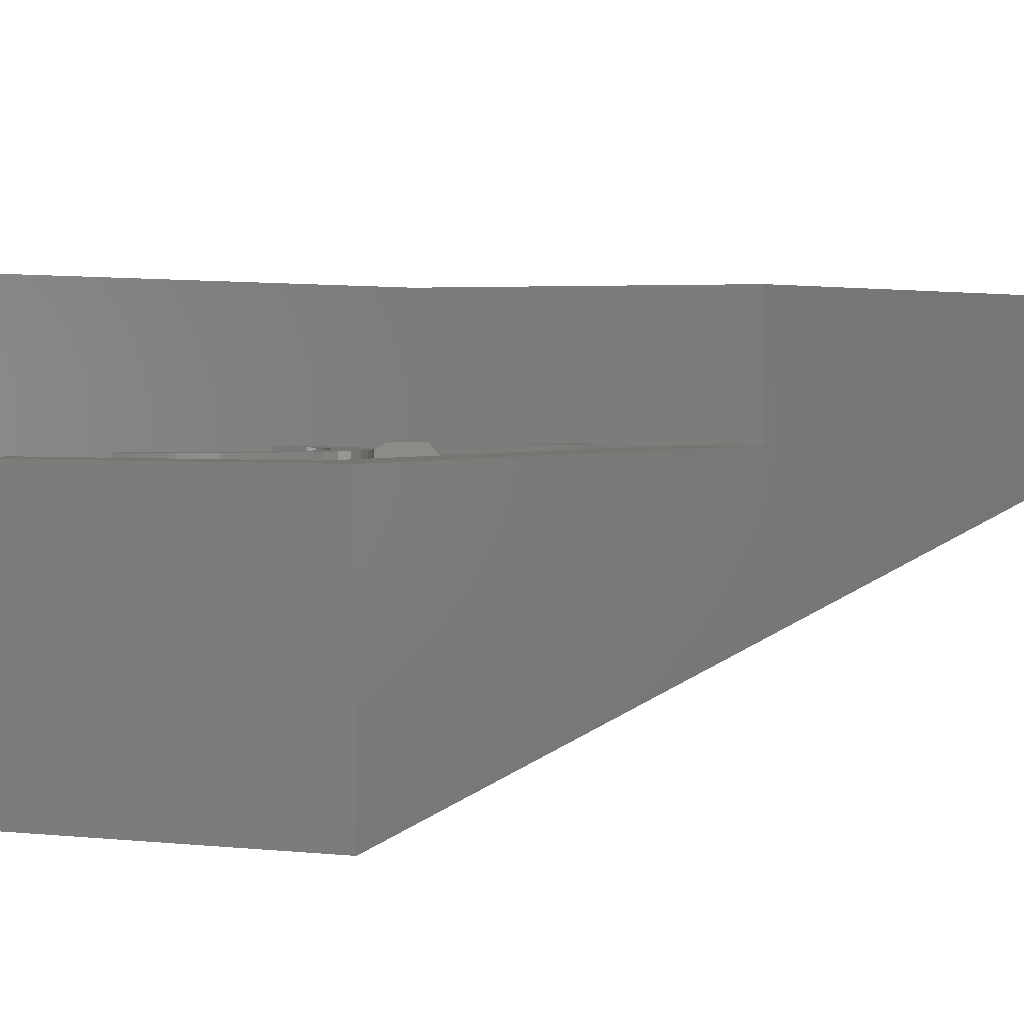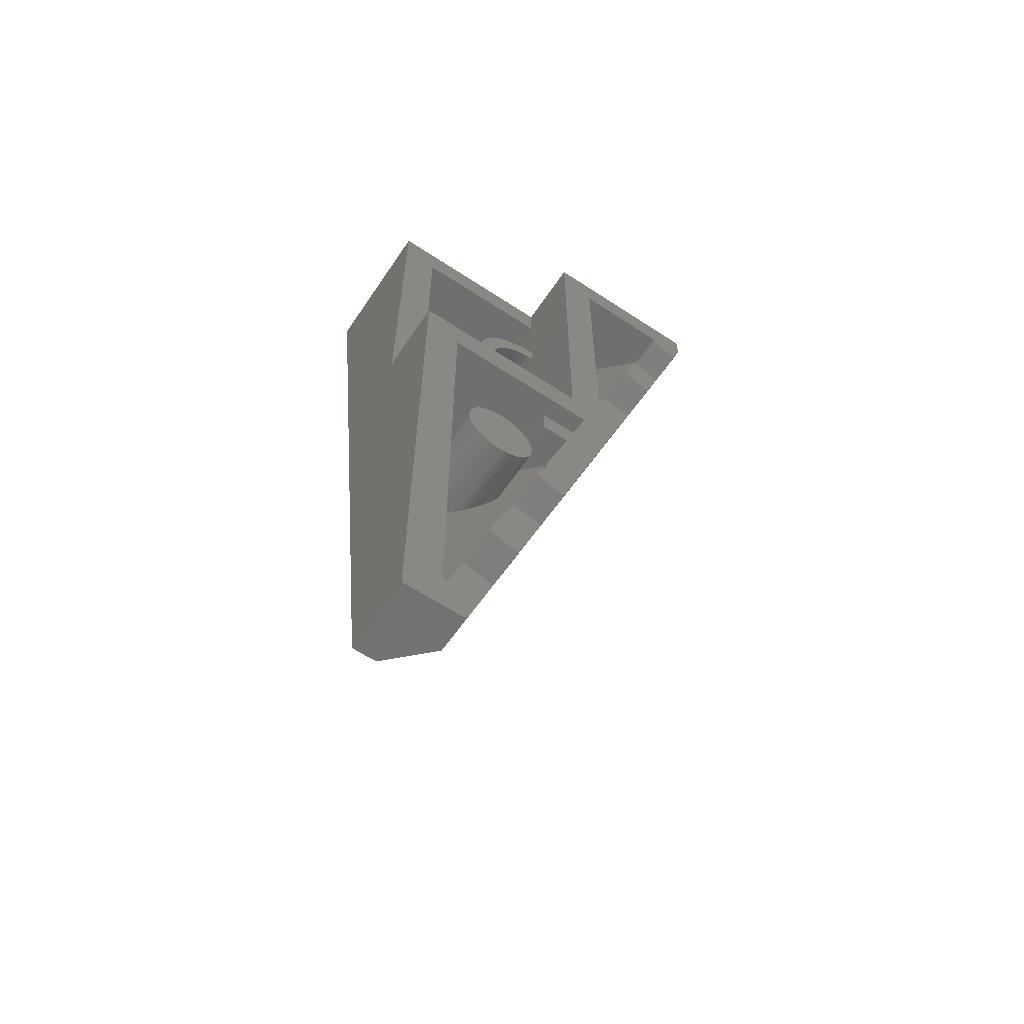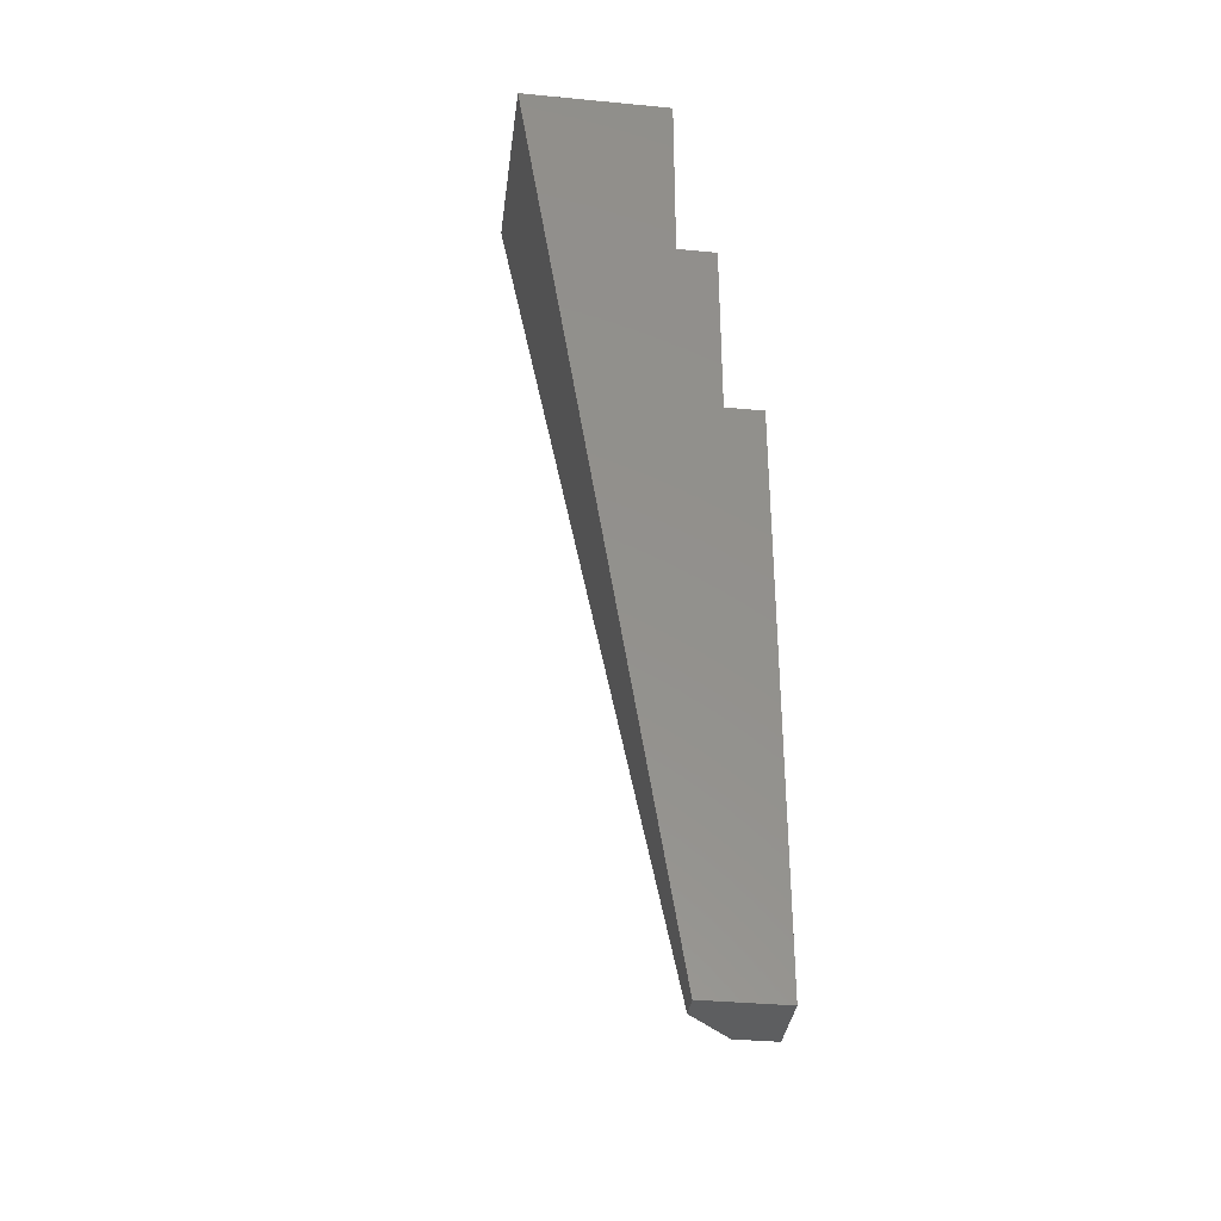
<metadata>
{"format":"stl","ext":"stl","renderer":"f3d","projection":"perspective","resolution":1024,"background":"white","views":[{"elev":2.2,"azim":28.1,"up":"+Y"},{"elev":-61.0,"azim":146.1,"up":"+Z"},{"elev":-35.5,"azim":82.8,"up":"+Z"}]}
</metadata>
<code>
# stl→obj: 356 verts, 562 faces
v 0 0 -4
v 1.586 0 -3.791
v 1.6 0 -4
v 1.545 0 -3.586
v 1.478 0 -3.388
v 1.386 0 -3.2
v 1.269 0 -3.026
v 1.131 0 -2.869
v 0.9741 0 -2.731
v 0.8 0 -2.614
v 0.6123 0 -2.522
v 0.4141 0 -2.455
v 0.2088 0 -2.414
v 0 0 -2.4
v -0.2088 0 -2.414
v -0.4141 0 -2.455
v -0.6123 0 -2.522
v -0.8 0 -2.614
v -0.9741 0 -2.731
v -1.131 0 -2.869
v -1.269 0 -3.026
v -1.386 0 -3.2
v -1.478 0 -3.388
v -1.545 0 -3.586
v -1.586 0 -3.791
v -1.6 0 -4
v -1.586 0 -4.209
v -1.545 0 -4.414
v -1.478 0 -4.612
v -1.386 0 -4.8
v -1.269 0 -4.974
v -1.131 0 -5.131
v -0.9741 0 -5.269
v -0.8 0 -5.386
v -0.6123 0 -5.478
v -0.4141 0 -5.545
v -0.2088 0 -5.586
v 0 0 -5.6
v 0.2088 0 -5.586
v 0.4141 0 -5.545
v 0.6123 0 -5.478
v 0.8 0 -5.386
v 0.9741 0 -5.269
v 1.131 0 -5.131
v 1.269 0 -4.974
v 1.386 0 -4.8
v 1.478 0 -4.612
v 1.545 0 -4.414
v 1.586 0 -4.209
v 1.6 -3.4 -4
v 1.586 -3.4 -3.791
v 1.545 -3.4 -3.586
v 1.478 -3.4 -3.388
v 1.386 -3.4 -3.2
v 1.269 -3.4 -3.026
v 1.131 -3.4 -2.869
v 0.9741 -3.4 -2.731
v 0.8 -3.4 -2.614
v 0.6123 -3.4 -2.522
v 0.4141 -3.4 -2.455
v 0.2088 -3.4 -2.414
v 0 -3.4 -2.4
v -0.2088 -3.4 -2.414
v -0.4141 -3.4 -2.455
v -0.6123 -3.4 -2.522
v -0.8 -3.4 -2.614
v -0.9741 -3.4 -2.731
v -1.131 -3.4 -2.869
v -1.269 -3.4 -3.026
v -1.386 -3.4 -3.2
v -1.478 -3.4 -3.388
v -1.545 -3.4 -3.586
v -1.586 -3.4 -3.791
v -1.6 -3.4 -4
v -1.586 -3.4 -4.209
v -1.545 -3.4 -4.414
v -1.478 -3.4 -4.612
v -1.386 -3.4 -4.8
v -1.269 -3.4 -4.974
v -1.131 -3.4 -5.131
v -0.9741 -3.4 -5.269
v -0.8 -3.4 -5.386
v -0.6123 -3.4 -5.478
v -0.4141 -3.4 -5.545
v -0.2088 -3.4 -5.586
v 0 -3.4 -5.6
v 0.2088 -3.4 -5.586
v 0.4141 -3.4 -5.545
v 0.6123 -3.4 -5.478
v 0.8 -3.4 -5.386
v 0.9741 -3.4 -5.269
v 1.131 -3.4 -5.131
v 1.269 -3.4 -4.974
v 1.386 -3.4 -4.8
v 1.478 -3.4 -4.612
v 1.545 -3.4 -4.414
v 1.586 -3.4 -4.209
v -1.6 -3.479 -4
v -1.478 -3.705 -3.388
v -1.131 -4.042 -2.869
v -0.6123 -4.44 -2.522
v 0 -4.838 -2.4
v 0.6123 -5.175 -2.522
v 1.131 -5.401 -2.869
v 1.478 -5.48 -3.388
v 1.6 -5.401 -4
v 1.478 -5.175 -4.612
v 1.131 -4.838 -5.131
v 0.6123 -4.44 -5.478
v -0 -3.4 -5.6
v -0 -4.042 -5.6
v -0.6123 -3.705 -5.478
v -1.131 -3.479 -5.131
v -3.687 -3.2 14.38
v -4 -3.2 14.4
v -4 -4.8 14.4
v -3.687 -4.8 14.38
v -3.379 -3.2 14.32
v -3.379 -4.8 14.32
v -3.082 -3.2 14.22
v -3.082 -4.8 14.22
v -2.8 -3.2 14.08
v -2.8 -4.8 14.08
v -2.539 -3.2 13.9
v -2.539 -4.8 13.9
v -2.303 -3.2 13.7
v -2.303 -4.8 13.7
v -2.096 -3.2 13.46
v -2.096 -4.8 13.46
v -1.922 -3.2 13.2
v -1.922 -4.8 13.2
v -1.783 -3.2 12.92
v -1.783 -4.8 12.92
v -1.682 -3.2 12.62
v -1.682 -4.8 12.62
v -1.621 -3.2 12.31
v -1.621 -4.8 12.31
v -1.6 -3.2 12
v -1.6 -4.8 12
v -1.621 -3.2 11.69
v -1.621 -4.8 11.69
v -1.682 -3.2 11.38
v -1.682 -4.8 11.38
v -1.783 -3.2 11.08
v -1.783 -4.8 11.08
v -1.922 -3.2 10.8
v -1.922 -4.8 10.8
v -2.096 -3.2 10.54
v -2.096 -4.8 10.54
v -2.303 -3.2 10.3
v -2.303 -4.8 10.3
v -2.539 -3.2 10.1
v -2.539 -4.8 10.1
v -2.8 -3.2 9.922
v -2.8 -4.8 9.922
v -3.082 -3.2 9.783
v -3.082 -4.8 9.783
v -3.379 -3.2 9.682
v -3.379 -4.8 9.682
v -3.687 -3.2 9.621
v -3.687 -4.8 9.621
v -4 -3.2 9.6
v -4 -4.8 9.6
v -3.582 -3.2 15.17
v -4 -4.8 15.2
v -4 -3.2 15.2
v -3.582 -4.8 15.17
v -3.172 -3.2 15.09
v -3.172 -4.8 15.09
v -2.775 -3.2 14.96
v -2.775 -4.8 14.96
v -2.4 -3.2 14.77
v -2.4 -4.8 14.77
v -2.052 -3.2 14.54
v -2.052 -4.8 14.54
v -1.737 -3.2 14.26
v -1.737 -4.8 14.26
v -1.461 -3.2 13.95
v -1.461 -4.8 13.95
v -1.229 -3.2 13.6
v -1.229 -4.8 13.6
v -1.044 -3.2 13.22
v -1.044 -4.8 13.22
v -0.9091 -3.2 12.83
v -0.9091 -4.8 12.83
v -0.8275 -3.2 12.42
v -0.8275 -4.8 12.42
v -0.8 -3.2 12
v -0.8 -4.8 12
v -0.8275 -3.2 11.58
v -0.8275 -4.8 11.58
v -0.9091 -3.2 11.17
v -0.9091 -4.8 11.17
v -1.044 -3.2 10.78
v -1.044 -4.8 10.78
v -1.229 -3.2 10.4
v -1.229 -4.8 10.4
v -1.461 -3.2 10.05
v -1.461 -4.8 10.05
v -1.737 -3.2 9.737
v -1.737 -4.8 9.737
v -2.052 -3.2 9.461
v -2.052 -4.8 9.461
v -2.4 -3.2 9.229
v -2.4 -4.8 9.229
v -2.775 -3.2 9.043
v -2.775 -4.8 9.043
v -3.172 -3.2 8.909
v -3.172 -4.8 8.909
v -3.582 -3.2 8.828
v -3.582 -4.8 8.828
v -4 -3.2 8.8
v -4 -4.8 8.8
v -4 -7.6 15.2
v -3.582 -7.6 15.17
v -3.172 -7.6 15.09
v -2.775 -7.6 14.96
v -2.4 -7.6 14.77
v -2.052 -7.6 14.54
v -1.737 -7.6 14.26
v -1.461 -7.6 13.95
v -1.229 -7.6 13.6
v -1.044 -7.6 13.22
v -0.9091 -7.6 12.83
v -0.8275 -7.6 12.42
v -0.8 -7.6 12
v -0.8275 -7.6 11.58
v -0.9091 -7.6 11.17
v -1.044 -7.6 10.78
v -1.229 -7.6 10.4
v -1.461 -7.6 10.05
v -1.737 -7.6 9.737
v -3.582 -5.317 8.828
v -3.172 -5.825 8.909
v -2.775 -6.315 9.043
v -2.4 -6.78 9.229
v -2.052 -7.211 9.461
v -4 -7.4 14.4
v -3.687 -7.4 14.38
v -3.379 -7.4 14.32
v -3.082 -7.4 14.22
v -2.8 -7.4 14.08
v -2.539 -7.4 13.9
v -2.303 -7.4 13.7
v -2.096 -7.4 13.46
v -1.922 -7.4 13.2
v -1.783 -7.4 12.92
v -1.682 -7.4 12.62
v -1.621 -7.4 12.31
v -1.6 -7.4 12
v -1.621 -7.4 11.69
v -1.682 -7.4 11.38
v -1.783 -7.4 11.08
v -1.922 -7.4 10.8
v -2.096 -7.4 10.54
v -2.303 -7.4 10.3
v -3.687 -5.28 9.621
v -3.379 -5.752 9.682
v -3.082 -6.207 9.783
v -2.8 -6.638 9.922
v -2.539 -7.038 10.1
v 4 -3.2 4
v 4 -3.2 20
v 4 -9.6 20
v 4 -3.267 -20
v 4 0 4
v 4 0 -20
v 1.332 -1.6 -20
v 2.999 -3.267 -20
v 1.332 0 -20
v -11.6 -2 20
v -11.6 0 18.8
v -11.6 -1.6 18.8
v -11.6 0 20
v -4 0 20
v -4 -3.2 20
v -4 -9.6 20
v -8.887 0 10.66
v -7.42 -1.6 10.81
v -8.786 -1.6 10.36
v -7.521 0 11.12
v -9.596 0 12.79
v -8.331 -1.6 13.55
v -8.23 0 13.24
v -9.697 -1.6 13.09
v -11.21 0 17.64
v -9.748 -1.6 17.8
v -11.11 -1.6 17.34
v -9.849 0 18.1
v -5.6 0 5.812
v -7.205 -1.6 5.615
v -5.839 -1.6 6.07
v -7.104 0 5.311
v -9.949 -1.6 18.4
v -9.949 0 18.4
v -5.6 -1.864 6.155
v -5.6 -5.88 18.4
v -5.6 0 18.4
v -8.888 0 10.66
v -0.8814 0 -13.36
v 0.5859 -1.6 -13.21
v -0.7802 -1.6 -13.66
v 0.4847 0 -12.9
v -1.59 0 -11.23
v -0.3248 -1.6 -10.48
v -0.2236 0 -10.78
v -1.691 -1.6 -10.93
v -3.209 0 -6.377
v -1.741 -1.6 -6.225
v -3.107 -1.6 -6.68
v -1.843 0 -5.921
v 0.8008 -1.6 -18.41
v 2.167 -1.6 -17.95
v 2.4 0 2.4
v -4 0 4
v -4.616 0 2.4
v -4 -3.2 18.4
v 2.4 -3.2 18.4
v 2.4 -3.2 4
v 2.4 -8 18.4
v 2.4 -6 4
v -4 -3.2 5.137
v -0.84 -6 4
v -3.64 -3.2 4
v -4 -7.4 18.4
v -3.4 -8 18.4
v -4 -3.2 4
v -0.6 -3.2 5.6
v 0.6 -6.24 5.6
v -0.6 -6.24 5.6
v 0.6 -3.2 5.6
v 0.6 -6.24 4
v 0.6 -3.2 4
v -0.6 -3.2 4
v -0.6 -6.24 4
v 0.902 0 -18.71
v 2.4 0 -18.21
v 2.4 -3.118 -14.22
v -0.5556 -5.778 2.4
v 2.4 -5.778 2.4
v 2.4 -1.887 -17.81
v -4.616 -1.6 2.4
v -2.073 -1.6 -5.229
v -2.255 0 -4.931
v -2.255 -1.6 -4.931
v -2.073 0 -5.229
v -2.391 0 -4.275
v -2.391 -1.6 -4.275
v -3.616 -0.12 -0.6
v -2.4 -0.12 0.6
v -2.4 -0.12 -0.6
v -4.016 -0.12 0.6
v -3.616 -1.6 -0.6
v -2.4 -2.851 -0.6
v -2.4 -3.263 0.6
v -4.016 -1.6 0.6
f 1 2 3
f 1 4 2
f 1 5 4
f 1 6 5
f 1 7 6
f 1 8 7
f 1 9 8
f 1 10 9
f 1 11 10
f 1 12 11
f 1 13 12
f 1 14 13
f 1 15 14
f 1 16 15
f 1 17 16
f 1 18 17
f 1 19 18
f 1 20 19
f 1 21 20
f 1 22 21
f 1 23 22
f 1 24 23
f 1 25 24
f 1 26 25
f 1 27 26
f 1 28 27
f 1 29 28
f 1 30 29
f 1 31 30
f 1 32 31
f 1 33 32
f 1 34 33
f 1 35 34
f 1 36 35
f 1 37 36
f 1 38 37
f 1 39 38
f 1 40 39
f 1 41 40
f 1 42 41
f 1 43 42
f 1 44 43
f 1 45 44
f 1 46 45
f 1 47 46
f 1 48 47
f 1 49 48
f 1 3 49
f 2 50 3
f 50 2 51
f 4 51 2
f 51 4 52
f 5 52 4
f 52 5 53
f 6 53 5
f 53 6 54
f 7 54 6
f 54 7 55
f 8 55 7
f 55 8 56
f 9 56 8
f 56 9 57
f 10 57 9
f 57 10 58
f 11 58 10
f 58 11 59
f 12 59 11
f 59 12 60
f 13 60 12
f 60 13 61
f 14 61 13
f 61 14 62
f 15 62 14
f 62 15 63
f 16 63 15
f 63 16 64
f 17 64 16
f 64 17 65
f 18 65 17
f 65 18 66
f 19 66 18
f 66 19 67
f 20 67 19
f 67 20 68
f 21 68 20
f 68 21 69
f 22 69 21
f 69 22 70
f 23 70 22
f 70 23 71
f 24 71 23
f 71 24 72
f 25 72 24
f 72 25 73
f 26 73 25
f 73 26 74
f 27 74 26
f 74 27 75
f 28 75 27
f 75 28 76
f 29 76 28
f 76 29 77
f 30 77 29
f 77 30 78
f 31 78 30
f 78 31 79
f 32 79 31
f 79 32 80
f 33 80 32
f 80 33 81
f 34 81 33
f 81 34 82
f 35 82 34
f 82 35 83
f 36 83 35
f 83 36 84
f 37 84 36
f 84 37 85
f 38 85 37
f 85 38 86
f 39 86 38
f 86 39 87
f 40 87 39
f 87 40 88
f 41 88 40
f 88 41 89
f 42 89 41
f 89 42 90
f 43 90 42
f 90 43 91
f 44 91 43
f 91 44 92
f 45 92 44
f 92 45 93
f 46 93 45
f 93 46 94
f 47 94 46
f 94 47 95
f 48 95 47
f 95 48 96
f 49 96 48
f 96 49 97
f 3 97 49
f 97 3 50
f 98 77 74
f 98 71 99
f 71 98 74
f 99 68 100
f 68 99 71
f 100 65 101
f 65 100 68
f 101 62 102
f 62 101 65
f 102 59 103
f 59 102 62
f 103 56 104
f 56 103 59
f 104 53 105
f 53 104 56
f 105 50 106
f 50 105 53
f 106 95 107
f 95 106 50
f 107 92 108
f 92 107 95
f 108 89 109
f 89 108 92
f 109 110 111
f 110 109 89
f 111 83 112
f 83 111 110
f 112 80 113
f 80 112 83
f 80 77 113
f 114 115 116
f 116 117 114
f 118 114 117
f 117 119 118
f 120 118 119
f 119 121 120
f 122 120 121
f 121 123 122
f 124 122 123
f 123 125 124
f 126 124 125
f 125 127 126
f 128 126 127
f 127 129 128
f 130 128 129
f 129 131 130
f 132 130 131
f 131 133 132
f 134 132 133
f 133 135 134
f 136 134 135
f 135 137 136
f 138 136 137
f 137 139 138
f 140 138 139
f 139 141 140
f 142 140 141
f 141 143 142
f 144 142 143
f 143 145 144
f 146 144 145
f 145 147 146
f 148 146 147
f 147 149 148
f 150 148 149
f 149 151 150
f 152 150 151
f 151 153 152
f 154 152 153
f 153 155 154
f 156 154 155
f 155 157 156
f 158 156 157
f 157 159 158
f 160 158 159
f 159 161 160
f 162 160 161
f 161 163 162
f 164 165 166
f 165 164 167
f 168 167 164
f 167 168 169
f 170 169 168
f 169 170 171
f 172 171 170
f 171 172 173
f 174 173 172
f 173 174 175
f 176 175 174
f 175 176 177
f 178 177 176
f 177 178 179
f 180 179 178
f 179 180 181
f 182 181 180
f 181 182 183
f 184 183 182
f 183 184 185
f 186 185 184
f 185 186 187
f 188 187 186
f 187 188 189
f 190 189 188
f 189 190 191
f 192 191 190
f 191 192 193
f 194 193 192
f 193 194 195
f 196 195 194
f 195 196 197
f 198 197 196
f 197 198 199
f 200 199 198
f 199 200 201
f 202 201 200
f 201 202 203
f 204 203 202
f 203 204 205
f 206 205 204
f 205 206 207
f 208 207 206
f 207 208 209
f 210 209 208
f 209 210 211
f 212 211 210
f 211 212 213
f 166 114 164
f 114 166 115
f 164 118 168
f 118 164 114
f 168 120 170
f 120 168 118
f 170 122 172
f 122 170 120
f 172 124 174
f 124 172 122
f 174 126 176
f 126 174 124
f 176 128 178
f 128 176 126
f 178 130 180
f 130 178 128
f 180 132 182
f 132 180 130
f 182 134 184
f 134 182 132
f 184 136 186
f 136 184 134
f 186 138 188
f 138 186 136
f 188 140 190
f 140 188 138
f 190 142 192
f 142 190 140
f 192 144 194
f 144 192 142
f 194 146 196
f 146 194 144
f 196 148 198
f 148 196 146
f 198 150 200
f 150 198 148
f 200 152 202
f 152 200 150
f 202 154 204
f 154 202 152
f 204 156 206
f 156 204 154
f 206 158 208
f 158 206 156
f 208 160 210
f 160 208 158
f 210 162 212
f 162 210 160
f 167 214 165
f 214 167 215
f 169 215 167
f 215 169 216
f 171 216 169
f 216 171 217
f 173 217 171
f 217 173 218
f 175 218 173
f 218 175 219
f 177 219 175
f 219 177 220
f 179 220 177
f 220 179 221
f 181 221 179
f 221 181 222
f 183 222 181
f 222 183 223
f 185 223 183
f 223 185 224
f 187 224 185
f 224 187 225
f 189 225 187
f 225 189 226
f 191 226 189
f 226 191 227
f 193 227 191
f 227 193 228
f 195 228 193
f 228 195 229
f 197 229 195
f 229 197 230
f 199 230 197
f 230 199 231
f 201 231 199
f 231 201 232
f 213 211 233
f 233 209 234
f 209 233 211
f 234 207 235
f 207 234 209
f 235 205 236
f 205 235 207
f 236 203 237
f 203 236 205
f 237 201 232
f 201 237 203
f 117 116 238
f 238 239 117
f 119 117 239
f 239 240 119
f 121 119 240
f 240 241 121
f 123 121 241
f 241 242 123
f 125 123 242
f 242 243 125
f 127 125 243
f 243 244 127
f 129 127 244
f 244 245 129
f 131 129 245
f 245 246 131
f 133 131 246
f 246 247 133
f 135 133 247
f 247 248 135
f 137 135 248
f 248 249 137
f 139 137 249
f 249 250 139
f 141 139 250
f 250 251 141
f 143 141 251
f 251 252 143
f 145 143 252
f 252 253 145
f 147 145 253
f 253 254 147
f 149 147 254
f 254 255 149
f 151 149 255
f 255 256 151
f 163 257 161
f 257 258 159
f 159 161 257
f 258 259 157
f 157 159 258
f 259 260 155
f 155 157 259
f 260 261 153
f 153 155 260
f 261 256 151
f 151 153 261
f 262 263 264
f 264 265 262
f 265 266 262
f 266 265 267
f 268 265 269
f 265 268 270
f 265 270 267
f 271 272 273
f 272 271 274
f 275 271 276
f 271 275 274
f 264 276 277
f 276 264 263
f 276 271 277
f 278 279 280
f 279 278 281
f 282 283 284
f 283 282 285
f 286 287 288
f 287 286 289
f 290 291 292
f 291 290 293
f 289 294 287
f 294 289 295
f 286 295 289
f 295 286 272
f 294 296 292
f 296 294 297
f 297 295 298
f 295 297 294
f 296 290 292
f 297 290 296
f 290 297 298
f 273 286 288
f 286 273 272
f 283 288 287
f 288 283 285
f 299 284 281
f 284 299 282
f 279 291 280
f 291 279 292
f 284 279 281
f 279 284 283
f 280 282 299
f 282 280 285
f 275 295 274
f 295 275 298
f 272 274 295
f 300 301 302
f 301 300 303
f 304 305 306
f 305 304 307
f 308 309 310
f 309 308 311
f 305 310 309
f 310 305 307
f 301 312 302
f 312 301 313
f 314 315 266
f 315 314 316
f 316 290 315
f 290 316 293
f 298 315 290
f 315 298 275
f 263 317 276
f 317 263 318
f 262 318 263
f 318 262 319
f 315 276 317
f 276 315 275
f 266 319 262
f 319 266 315
f 319 320 318
f 320 319 321
f 322 323 324
f 323 322 325
f 326 323 325
f 327 322 324
f 319 323 321
f 323 319 327
f 319 315 327
f 315 325 327
f 325 315 317
f 317 320 325
f 320 317 318
f 325 320 326
f 321 326 320
f 326 321 323
f 328 329 330
f 329 328 331
f 331 332 329
f 332 331 333
f 330 334 328
f 334 330 335
f 328 333 331
f 333 328 334
f 300 306 303
f 306 300 304
f 293 310 291
f 310 293 308
f 302 304 300
f 304 302 307
f 268 336 270
f 336 268 312
f 337 270 336
f 270 337 267
f 337 266 267
f 266 337 314
f 306 301 303
f 301 306 305
f 338 339 340
f 340 337 341
f 337 340 314
f 314 342 316
f 342 314 340
f 339 342 340
f 338 340 341
f 341 342 339
f 342 341 313
f 341 339 338
f 343 344 345
f 344 343 346
f 347 345 344
f 345 347 348
f 345 348 343
f 311 343 309
f 343 311 346
f 311 344 346
f 344 311 308
f 308 347 344
f 347 308 293
f 347 293 316
f 316 348 347
f 348 316 342
f 349 350 351
f 350 349 352
f 353 351 354
f 351 353 349
f 351 355 354
f 355 351 350
f 352 355 350
f 355 352 356
f 312 337 336
f 337 312 313
f 337 313 341
f 277 265 264
f 265 277 269
f 273 277 271
f 273 269 277
f 269 273 268

</code>
